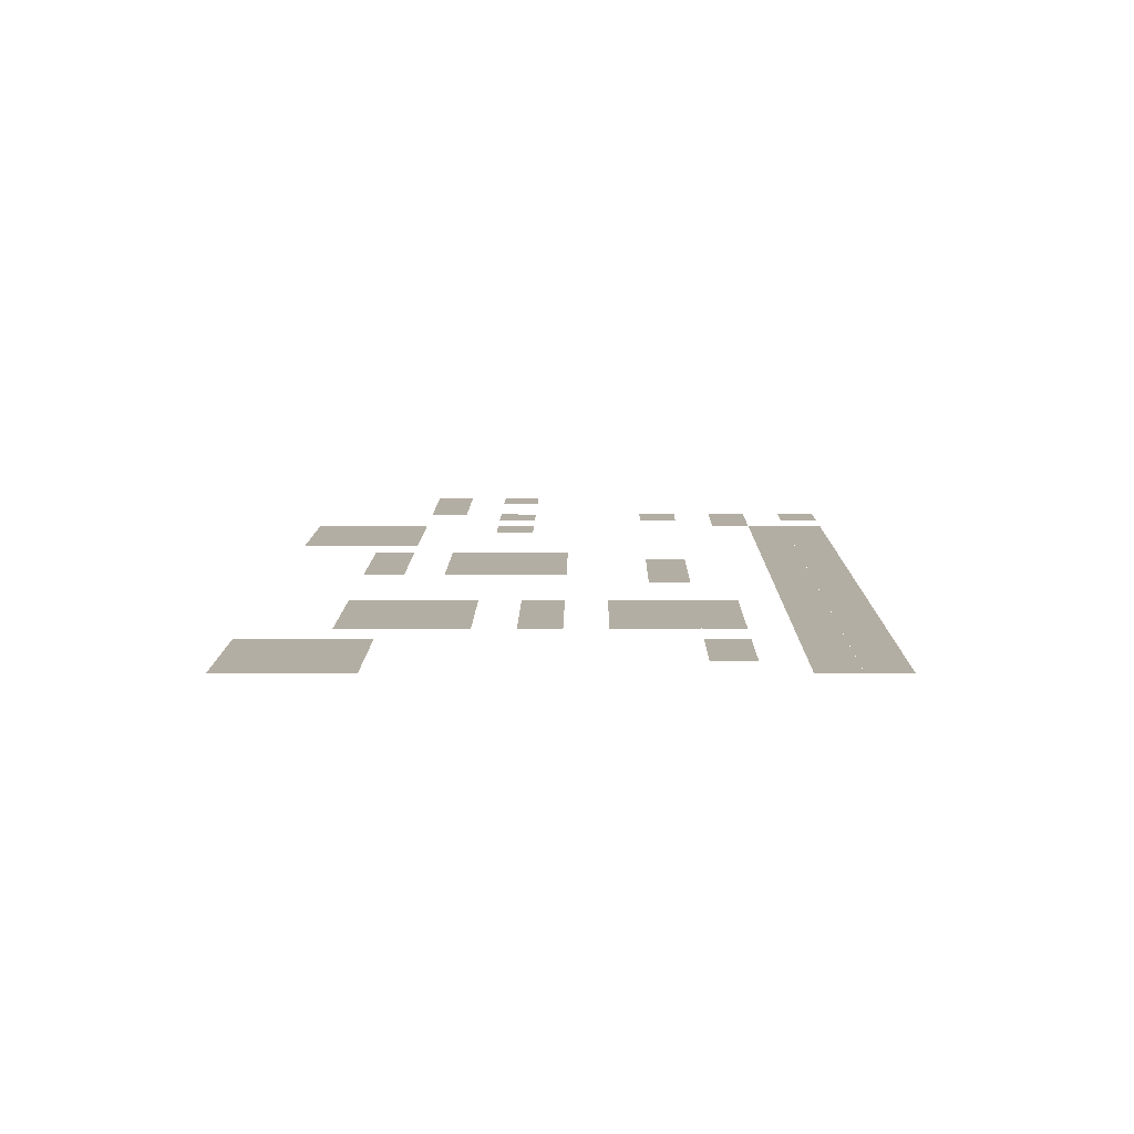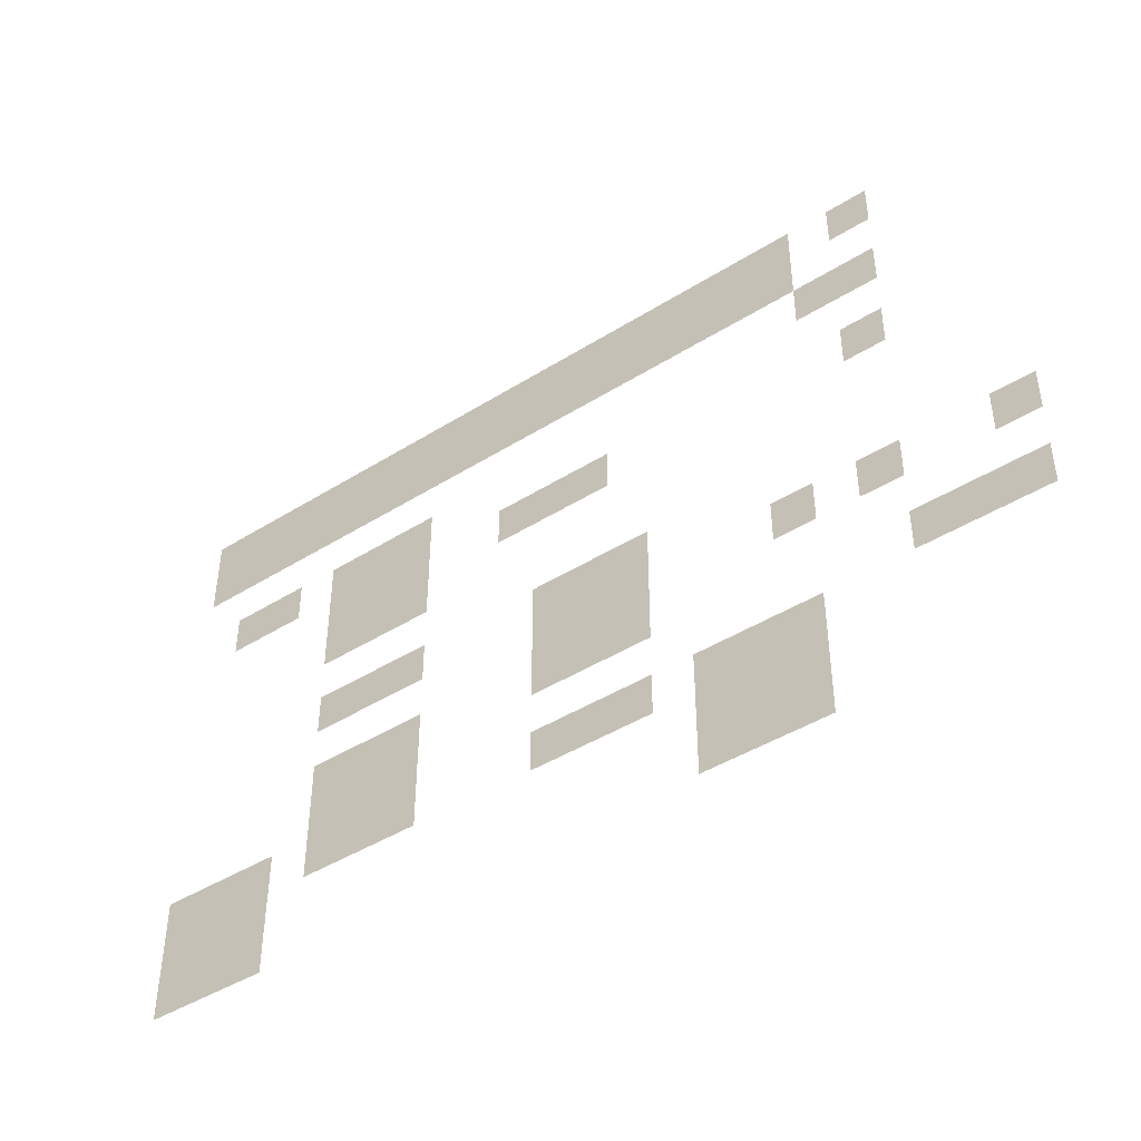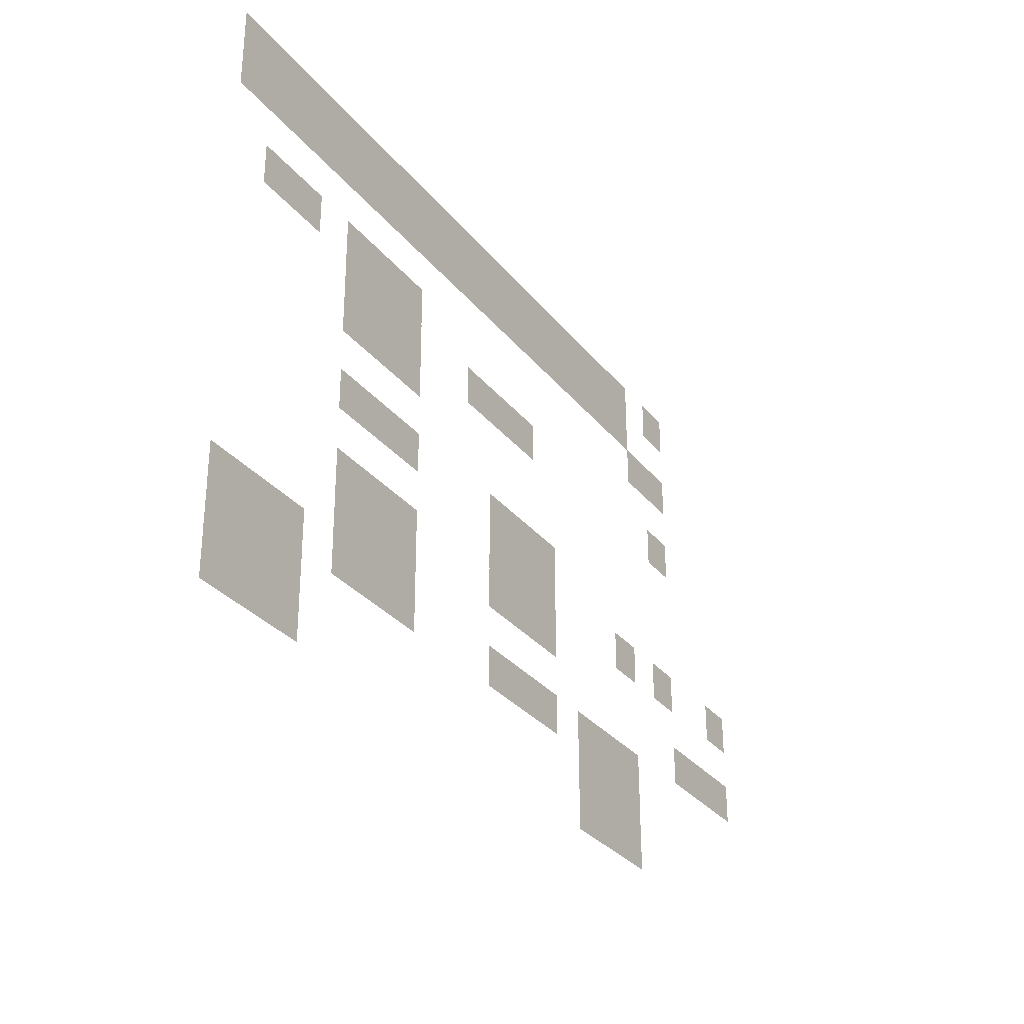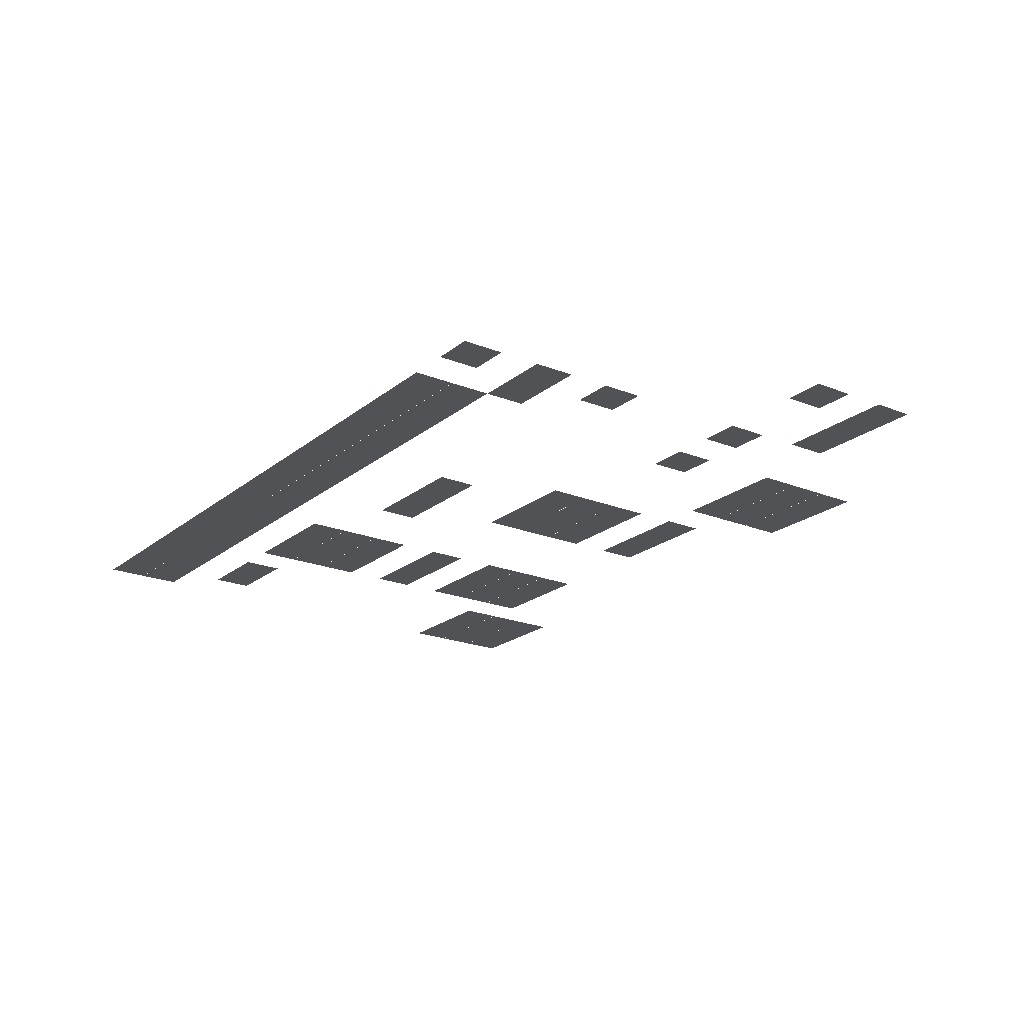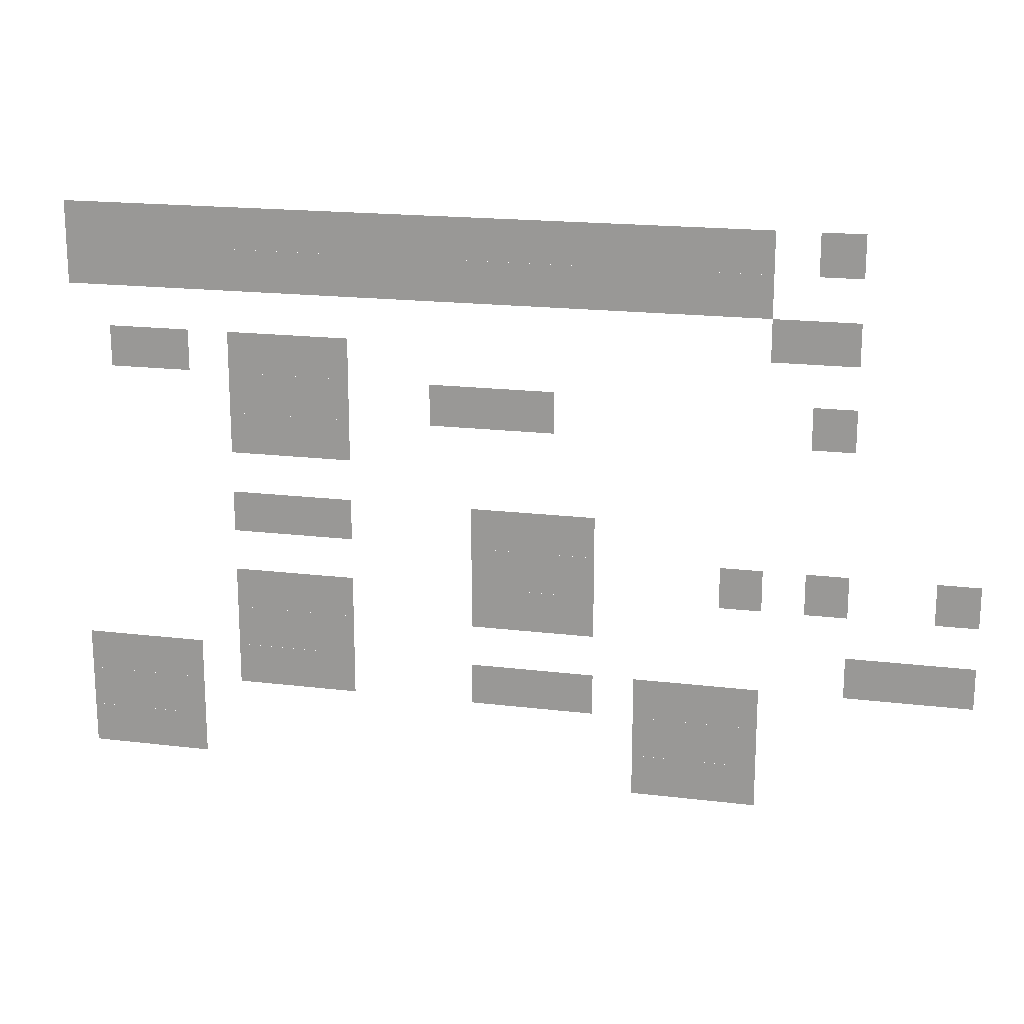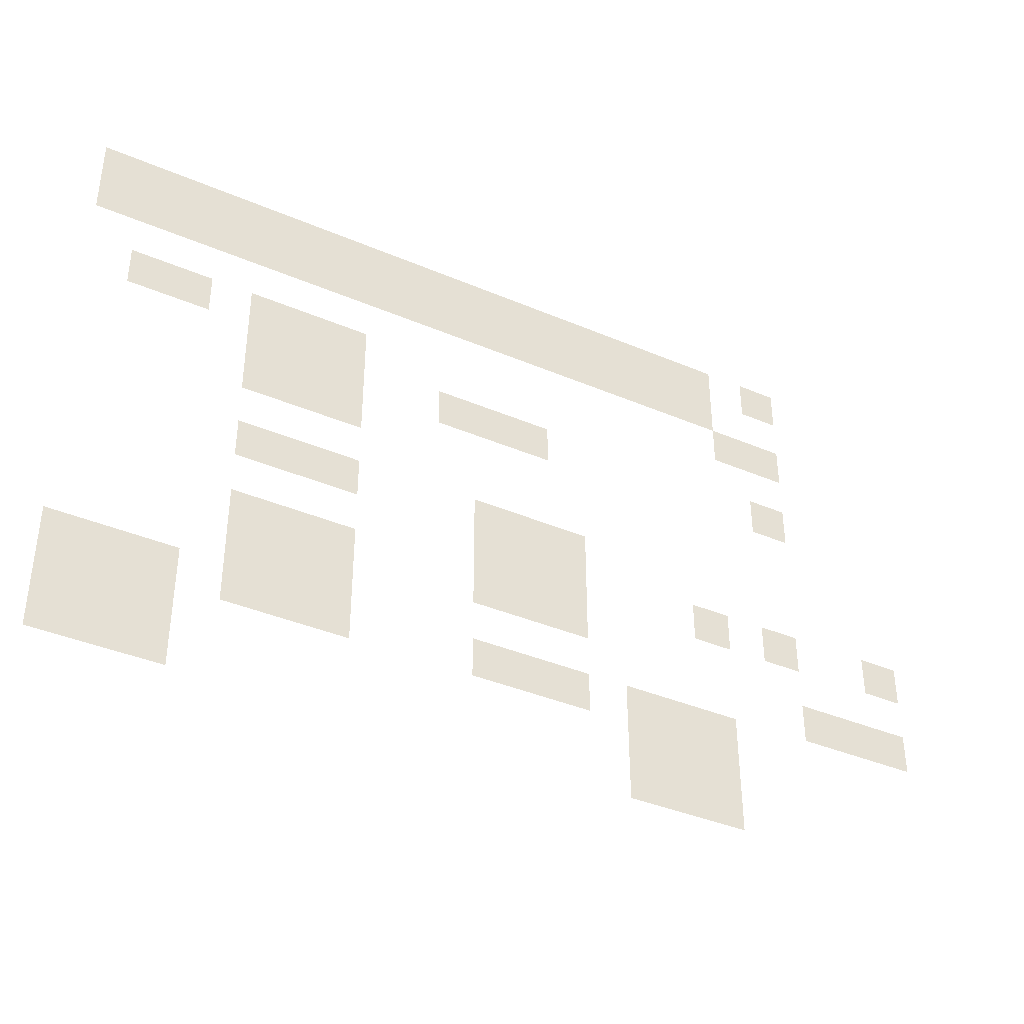
<metadata>
{"format":"obj","ext":"obj","renderer":"f3d","projection":"perspective","resolution":1024,"background":"white","views":[{"elev":11.0,"azim":90.7,"up":"+Z"},{"elev":-43.8,"azim":-143.6,"up":"+Y"},{"elev":-30.8,"azim":121.4,"up":"+Y"},{"elev":-21.1,"azim":-125.5,"up":"+Z"},{"elev":18.2,"azim":-166.7,"up":"+Y"},{"elev":-38.5,"azim":151.7,"up":"+Y"}]}
</metadata>
<code>
v -16 -144 -0.36
v -32 -144 -0.36
v -32 -128 -0.36
v -16 -128 -0.36
v -32 -144 -0.36
v -48 -144 -0.36
v -48 -128 -0.36
v -32 -128 -0.36
v -48 -144 -0.36
v -64 -144 -0.36
v -64 -128 -0.36
v -48 -128 -0.36
v -64 -144 -0.36
v -80 -144 -0.36
v -80 -128 -0.36
v -64 -128 -0.36
v -80 -144 -0.36
v -96 -144 -0.36
v -96 -128 -0.36
v -80 -128 -0.36
v -96 -144 -0.36
v -112 -144 -0.36
v -112 -128 -0.36
v -96 -128 -0.36
v -112 -144 -0.36
v -128 -144 -0.36
v -128 -128 -0.36
v -112 -128 -0.36
v -128 -144 -0.36
v -144 -144 -0.36
v -144 -128 -0.36
v -128 -128 -0.36
v -144 -144 -0.36
v -160 -144 -0.36
v -160 -128 -0.36
v -144 -128 -0.36
v -160 -144 -0.36
v -176 -144 -0.36
v -176 -128 -0.36
v -160 -128 -0.36
v -176 -144 -0.36
v -192 -144 -0.36
v -192 -128 -0.36
v -176 -128 -0.36
v -192 -144 -0.36
v -208 -144 -0.36
v -208 -128 -0.36
v -192 -128 -0.36
v -208 -144 -0.36
v -224 -144 -0.36
v -224 -128 -0.36
v -208 -128 -0.36
v -224 -144 -0.36
v -240 -144 -0.36
v -240 -128 -0.36
v -224 -128 -0.36
v -240 -144 -0.36
v -256 -144 -0.36
v -256 -128 -0.36
v -240 -128 -0.36
v -256 -144 -0.36
v -272 -144 -0.36
v -272 -128 -0.36
v -256 -128 -0.36
v -272 -144 -0.36
v -288 -144 -0.36
v -288 -128 -0.36
v -272 -128 -0.36
v -304 -144 -0.36
v -320 -144 -0.36
v -320 -128 -0.36
v -304 -128 -0.36
v -16 -160 -0.4
v -32 -160 -0.4
v -32 -144 -0.4
v -16 -144 -0.4
v -32 -160 -0.4
v -48 -160 -0.4
v -48 -144 -0.4
v -32 -144 -0.4
v -48 -160 -0.4
v -64 -160 -0.4
v -64 -144 -0.4
v -48 -144 -0.4
v -64 -160 -0.4
v -80 -160 -0.4
v -80 -144 -0.4
v -64 -144 -0.4
v -80 -160 -0.4
v -96 -160 -0.4
v -96 -144 -0.4
v -80 -144 -0.4
v -96 -160 -0.4
v -112 -160 -0.4
v -112 -144 -0.4
v -96 -144 -0.4
v -112 -160 -0.4
v -128 -160 -0.4
v -128 -144 -0.4
v -112 -144 -0.4
v -128 -160 -0.4
v -144 -160 -0.4
v -144 -144 -0.4
v -128 -144 -0.4
v -144 -160 -0.4
v -160 -160 -0.4
v -160 -144 -0.4
v -144 -144 -0.4
v -160 -160 -0.4
v -176 -160 -0.4
v -176 -144 -0.4
v -160 -144 -0.4
v -176 -160 -0.4
v -192 -160 -0.4
v -192 -144 -0.4
v -176 -144 -0.4
v -192 -160 -0.4
v -208 -160 -0.4
v -208 -144 -0.4
v -192 -144 -0.4
v -208 -160 -0.4
v -224 -160 -0.4
v -224 -144 -0.4
v -208 -144 -0.4
v -224 -160 -0.4
v -240 -160 -0.4
v -240 -144 -0.4
v -224 -144 -0.4
v -240 -160 -0.4
v -256 -160 -0.4
v -256 -144 -0.4
v -240 -144 -0.4
v -256 -160 -0.4
v -272 -160 -0.4
v -272 -144 -0.4
v -256 -144 -0.4
v -272 -160 -0.4
v -288 -160 -0.4
v -288 -144 -0.4
v -272 -144 -0.4
v -288 -176 -0.44
v -304 -176 -0.44
v -304 -160 -0.44
v -288 -160 -0.44
v -304 -176 -0.44
v -320 -176 -0.44
v -320 -160 -0.44
v -304 -160 -0.44
v -32 -192 -0.48
v -48 -192 -0.48
v -48 -176 -0.48
v -32 -176 -0.48
v -48 -192 -0.48
v -64 -192 -0.48
v -64 -176 -0.48
v -48 -176 -0.48
v -80 -192 -0.48
v -96 -192 -0.48
v -96 -176 -0.48
v -80 -176 -0.48
v -96 -192 -0.48
v -112 -192 -0.48
v -112 -176 -0.48
v -96 -176 -0.48
v -112 -192 -0.48
v -128 -192 -0.48
v -128 -176 -0.48
v -112 -176 -0.48
v -80 -208 -0.52
v -96 -208 -0.52
v -96 -192 -0.52
v -80 -192 -0.52
v -96 -208 -0.52
v -112 -208 -0.52
v -112 -192 -0.52
v -96 -192 -0.52
v -112 -208 -0.52
v -128 -208 -0.52
v -128 -192 -0.52
v -112 -192 -0.52
v -160 -208 -0.52
v -176 -208 -0.52
v -176 -192 -0.52
v -160 -192 -0.52
v -176 -208 -0.52
v -192 -208 -0.52
v -192 -192 -0.52
v -176 -192 -0.52
v -192 -208 -0.52
v -208 -208 -0.52
v -208 -192 -0.52
v -192 -192 -0.52
v -304 -208 -0.52
v -320 -208 -0.52
v -320 -192 -0.52
v -304 -192 -0.52
v -80 -224 -0.56
v -96 -224 -0.56
v -96 -208 -0.56
v -80 -208 -0.56
v -96 -224 -0.56
v -112 -224 -0.56
v -112 -208 -0.56
v -96 -208 -0.56
v -112 -224 -0.56
v -128 -224 -0.56
v -128 -208 -0.56
v -112 -208 -0.56
v -80 -256 -0.64
v -96 -256 -0.64
v -96 -240 -0.64
v -80 -240 -0.64
v -96 -256 -0.64
v -112 -256 -0.64
v -112 -240 -0.64
v -96 -240 -0.64
v -112 -256 -0.64
v -128 -256 -0.64
v -128 -240 -0.64
v -112 -240 -0.64
v -176 -256 -0.64
v -192 -256 -0.64
v -192 -240 -0.64
v -176 -240 -0.64
v -192 -256 -0.64
v -208 -256 -0.64
v -208 -240 -0.64
v -192 -240 -0.64
v -208 -256 -0.64
v -224 -256 -0.64
v -224 -240 -0.64
v -208 -240 -0.64
v -176 -272 -0.68
v -192 -272 -0.68
v -192 -256 -0.68
v -176 -256 -0.68
v -192 -272 -0.68
v -208 -272 -0.68
v -208 -256 -0.68
v -192 -256 -0.68
v -208 -272 -0.68
v -224 -272 -0.68
v -224 -256 -0.68
v -208 -256 -0.68
v -272 -272 -0.68
v -288 -272 -0.68
v -288 -256 -0.68
v -272 -256 -0.68
v -304 -272 -0.68
v -320 -272 -0.68
v -320 -256 -0.68
v -304 -256 -0.68
v -352 -272 -0.68
v -368 -272 -0.68
v -368 -256 -0.68
v -352 -256 -0.68
v -80 -288 -0.72
v -96 -288 -0.72
v -96 -272 -0.72
v -80 -272 -0.72
v -96 -288 -0.72
v -112 -288 -0.72
v -112 -272 -0.72
v -96 -272 -0.72
v -112 -288 -0.72
v -128 -288 -0.72
v -128 -272 -0.72
v -112 -272 -0.72
v -176 -288 -0.72
v -192 -288 -0.72
v -192 -272 -0.72
v -176 -272 -0.72
v -192 -288 -0.72
v -208 -288 -0.72
v -208 -272 -0.72
v -192 -272 -0.72
v -208 -288 -0.72
v -224 -288 -0.72
v -224 -272 -0.72
v -208 -272 -0.72
v -80 -304 -0.76
v -96 -304 -0.76
v -96 -288 -0.76
v -80 -288 -0.76
v -96 -304 -0.76
v -112 -304 -0.76
v -112 -288 -0.76
v -96 -288 -0.76
v -112 -304 -0.76
v -128 -304 -0.76
v -128 -288 -0.76
v -112 -288 -0.76
v -320 -304 -0.76
v -336 -304 -0.76
v -336 -288 -0.76
v -320 -288 -0.76
v -336 -304 -0.76
v -352 -304 -0.76
v -352 -288 -0.76
v -336 -288 -0.76
v -352 -304 -0.76
v -368 -304 -0.76
v -368 -288 -0.76
v -352 -288 -0.76
v -16 -320 -0.8
v -32 -320 -0.8
v -32 -304 -0.8
v -16 -304 -0.8
v -32 -320 -0.8
v -48 -320 -0.8
v -48 -304 -0.8
v -32 -304 -0.8
v -48 -320 -0.8
v -64 -320 -0.8
v -64 -304 -0.8
v -48 -304 -0.8
v -80 -320 -0.8
v -96 -320 -0.8
v -96 -304 -0.8
v -80 -304 -0.8
v -96 -320 -0.8
v -112 -320 -0.8
v -112 -304 -0.8
v -96 -304 -0.8
v -112 -320 -0.8
v -128 -320 -0.8
v -128 -304 -0.8
v -112 -304 -0.8
v -176 -320 -0.8
v -192 -320 -0.8
v -192 -304 -0.8
v -176 -304 -0.8
v -192 -320 -0.8
v -208 -320 -0.8
v -208 -304 -0.8
v -192 -304 -0.8
v -208 -320 -0.8
v -224 -320 -0.8
v -224 -304 -0.8
v -208 -304 -0.8
v -240 -320 -0.8
v -256 -320 -0.8
v -256 -304 -0.8
v -240 -304 -0.8
v -256 -320 -0.8
v -272 -320 -0.8
v -272 -304 -0.8
v -256 -304 -0.8
v -272 -320 -0.8
v -288 -320 -0.8
v -288 -304 -0.8
v -272 -304 -0.8
v -16 -336 -0.84
v -32 -336 -0.84
v -32 -320 -0.84
v -16 -320 -0.84
v -32 -336 -0.84
v -48 -336 -0.84
v -48 -320 -0.84
v -32 -320 -0.84
v -48 -336 -0.84
v -64 -336 -0.84
v -64 -320 -0.84
v -48 -320 -0.84
v -240 -336 -0.84
v -256 -336 -0.84
v -256 -320 -0.84
v -240 -320 -0.84
v -256 -336 -0.84
v -272 -336 -0.84
v -272 -320 -0.84
v -256 -320 -0.84
v -272 -336 -0.84
v -288 -336 -0.84
v -288 -320 -0.84
v -272 -320 -0.84
v -16 -352 -0.88
v -32 -352 -0.88
v -32 -336 -0.88
v -16 -336 -0.88
v -32 -352 -0.88
v -48 -352 -0.88
v -48 -336 -0.88
v -32 -336 -0.88
v -48 -352 -0.88
v -64 -352 -0.88
v -64 -336 -0.88
v -48 -336 -0.88
v -240 -352 -0.88
v -256 -352 -0.88
v -256 -336 -0.88
v -240 -336 -0.88
v -256 -352 -0.88
v -272 -352 -0.88
v -272 -336 -0.88
v -256 -336 -0.88
v -272 -352 -0.88
v -288 -352 -0.88
v -288 -336 -0.88
v -272 -336 -0.88
g ShopAndStartBuilding_mesh_0005
f 1 2 3 4
f 5 6 7 8
f 9 10 11 12
f 13 14 15 16
f 17 18 19 20
f 21 22 23 24
f 25 26 27 28
f 29 30 31 32
f 33 34 35 36
f 37 38 39 40
f 41 42 43 44
f 45 46 47 48
f 49 50 51 52
f 53 54 55 56
f 57 58 59 60
f 61 62 63 64
f 65 66 67 68
f 69 70 71 72
f 73 74 75 76
f 77 78 79 80
f 81 82 83 84
f 85 86 87 88
f 89 90 91 92
f 93 94 95 96
f 97 98 99 100
f 101 102 103 104
f 105 106 107 108
f 109 110 111 112
f 113 114 115 116
f 117 118 119 120
f 121 122 123 124
f 125 126 127 128
f 129 130 131 132
f 133 134 135 136
f 137 138 139 140
f 141 142 143 144
f 145 146 147 148
f 149 150 151 152
f 153 154 155 156
f 157 158 159 160
f 161 162 163 164
f 165 166 167 168
f 169 170 171 172
f 173 174 175 176
f 177 178 179 180
f 181 182 183 184
f 185 186 187 188
f 189 190 191 192
f 193 194 195 196
f 197 198 199 200
f 201 202 203 204
f 205 206 207 208
f 209 210 211 212
f 213 214 215 216
f 217 218 219 220
f 221 222 223 224
f 225 226 227 228
f 229 230 231 232
f 233 234 235 236
f 237 238 239 240
f 241 242 243 244
f 245 246 247 248
f 249 250 251 252
f 253 254 255 256
f 257 258 259 260
f 261 262 263 264
f 265 266 267 268
f 269 270 271 272
f 273 274 275 276
f 277 278 279 280
f 281 282 283 284
f 285 286 287 288
f 289 290 291 292
f 293 294 295 296
f 297 298 299 300
f 301 302 303 304
f 305 306 307 308
f 309 310 311 312
f 313 314 315 316
f 317 318 319 320
f 321 322 323 324
f 325 326 327 328
f 329 330 331 332
f 333 334 335 336
f 337 338 339 340
f 341 342 343 344
f 345 346 347 348
f 349 350 351 352
f 353 354 355 356
f 357 358 359 360
f 361 362 363 364
f 365 366 367 368
f 369 370 371 372
f 373 374 375 376
f 377 378 379 380
f 381 382 383 384
f 385 386 387 388
f 389 390 391 392
f 393 394 395 396
f 397 398 399 400

</code>
